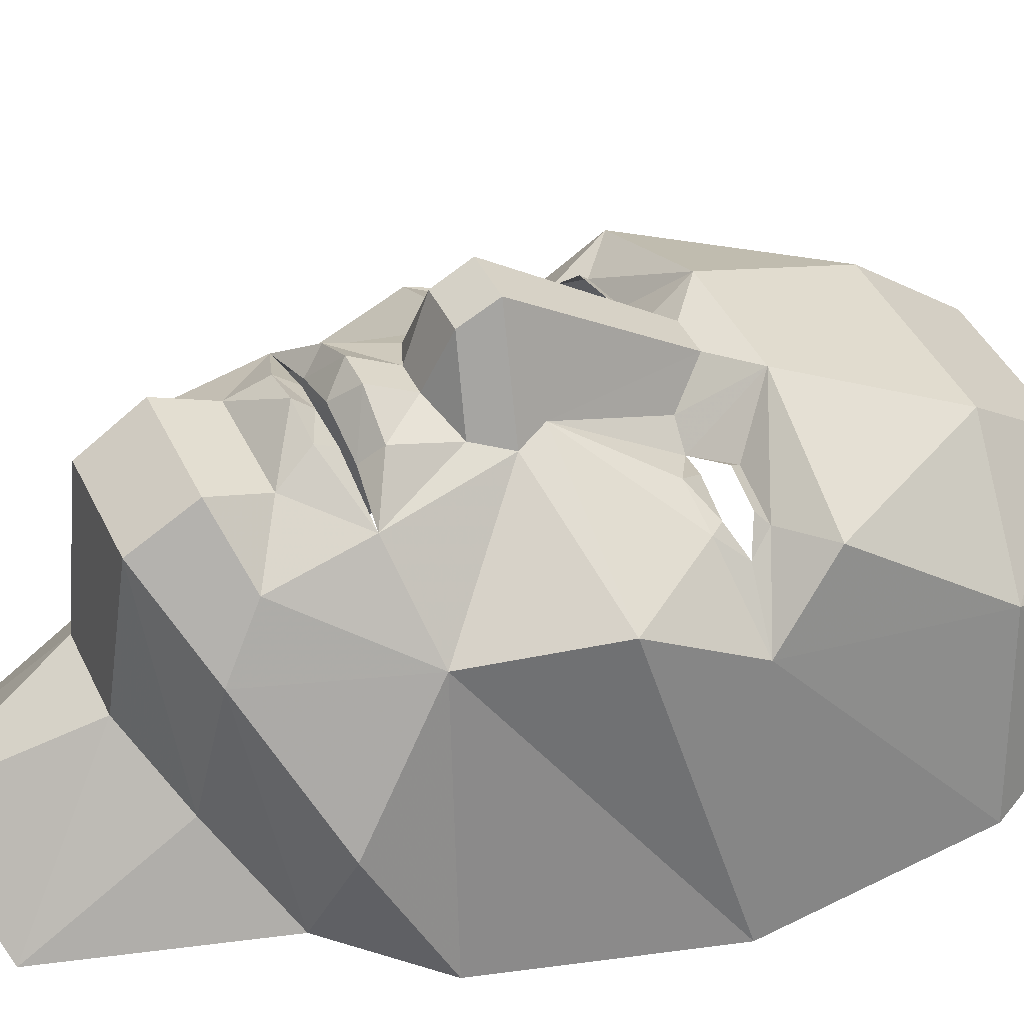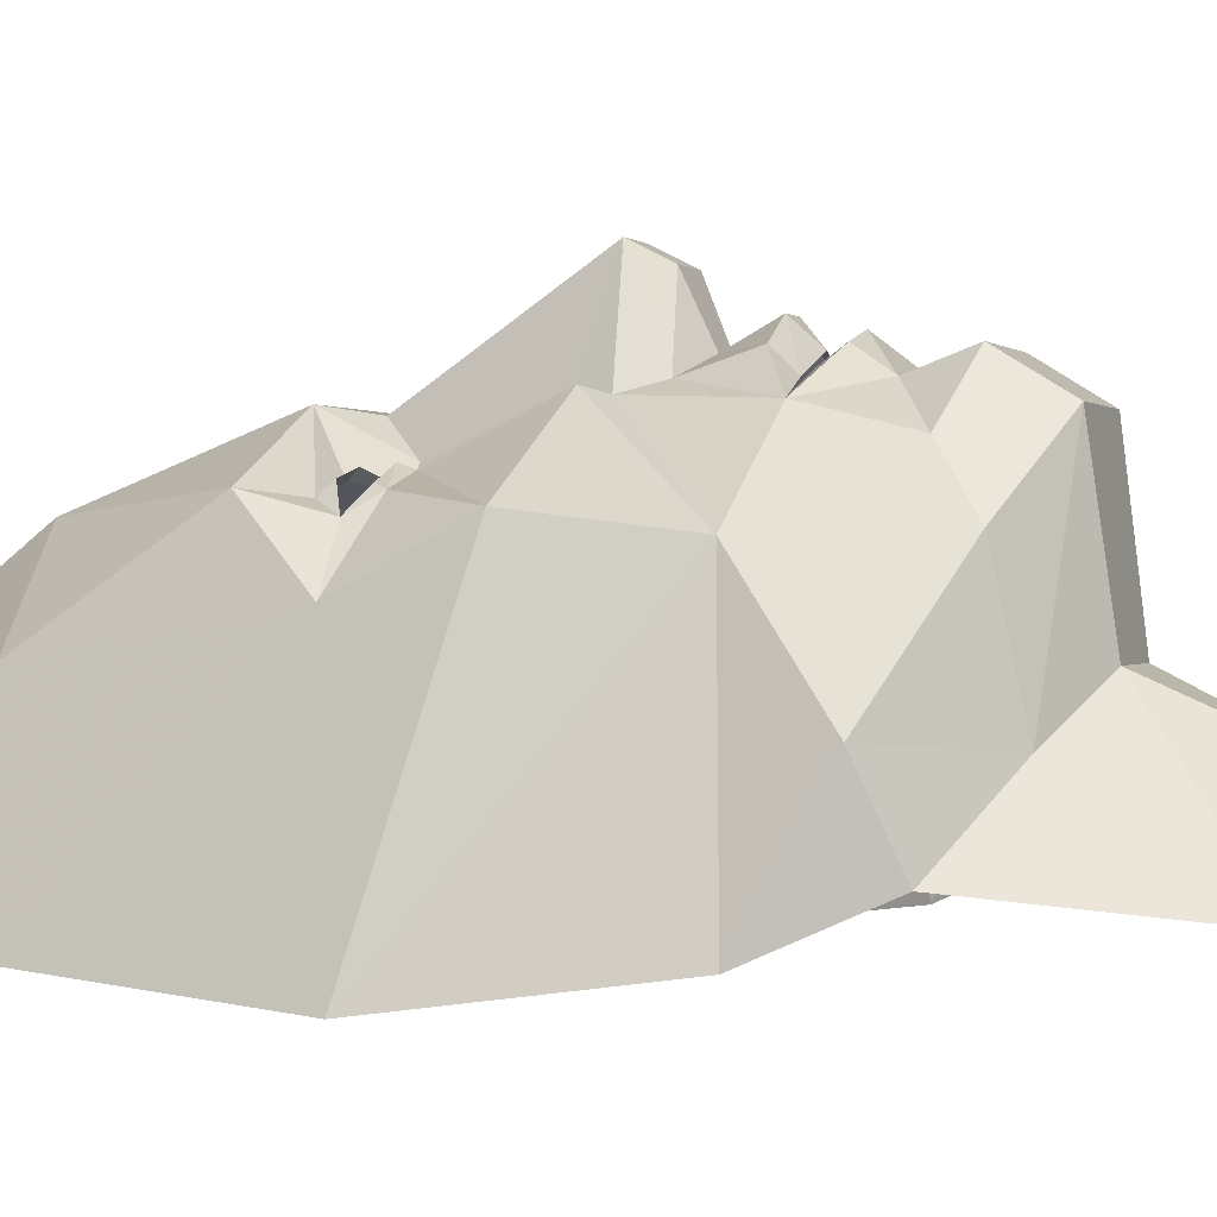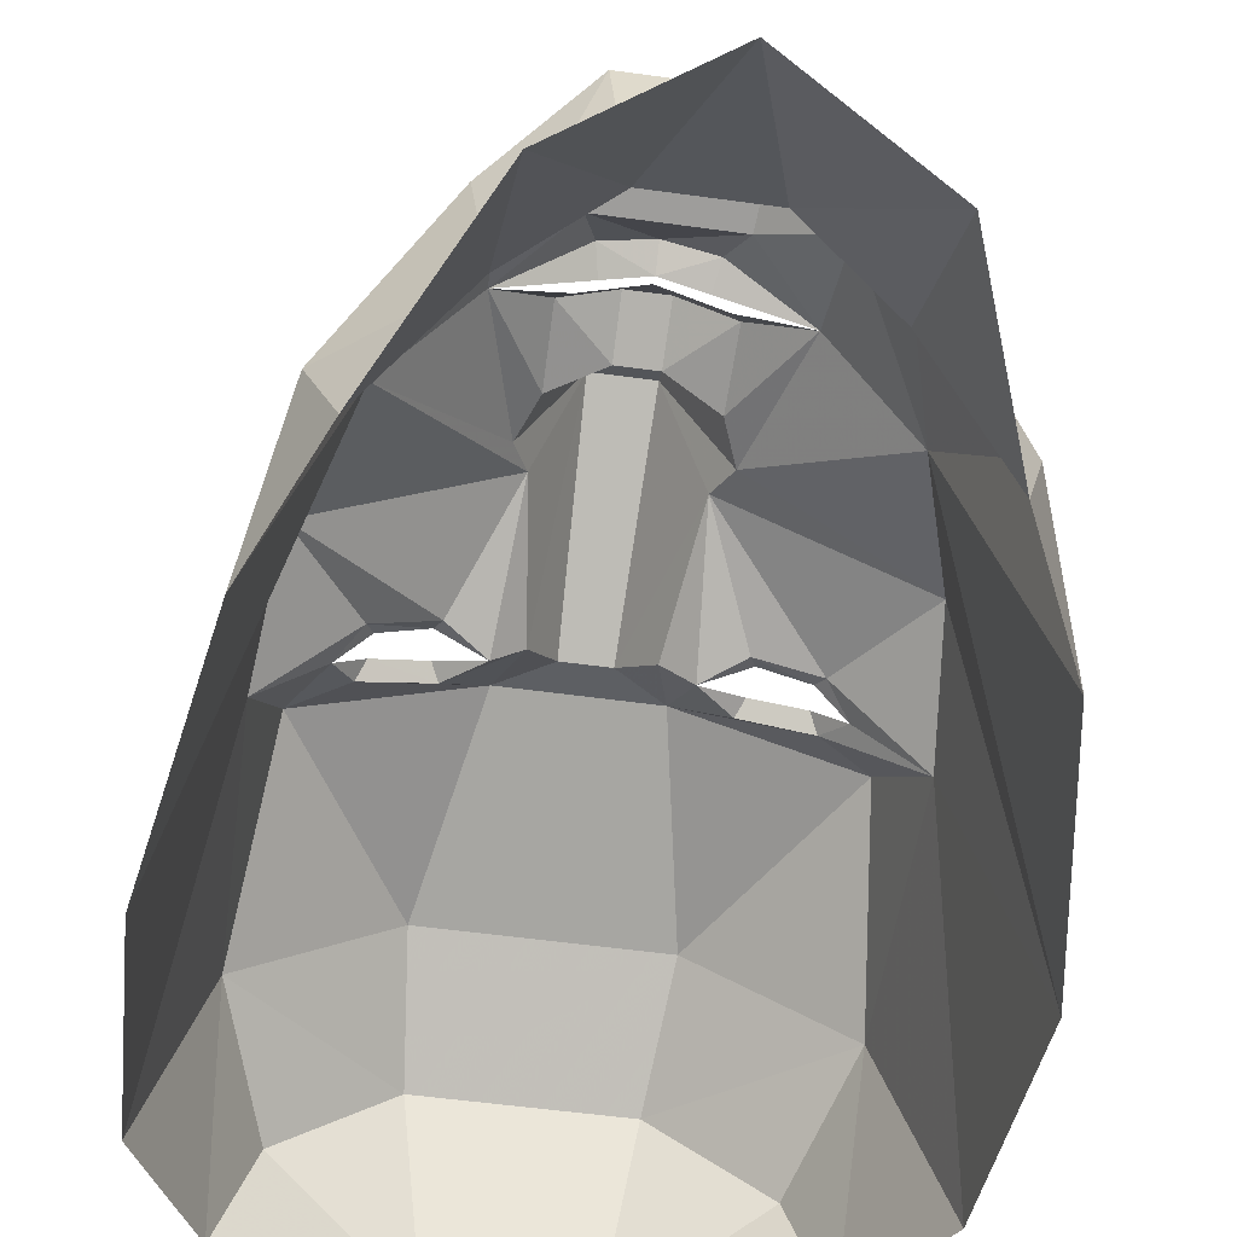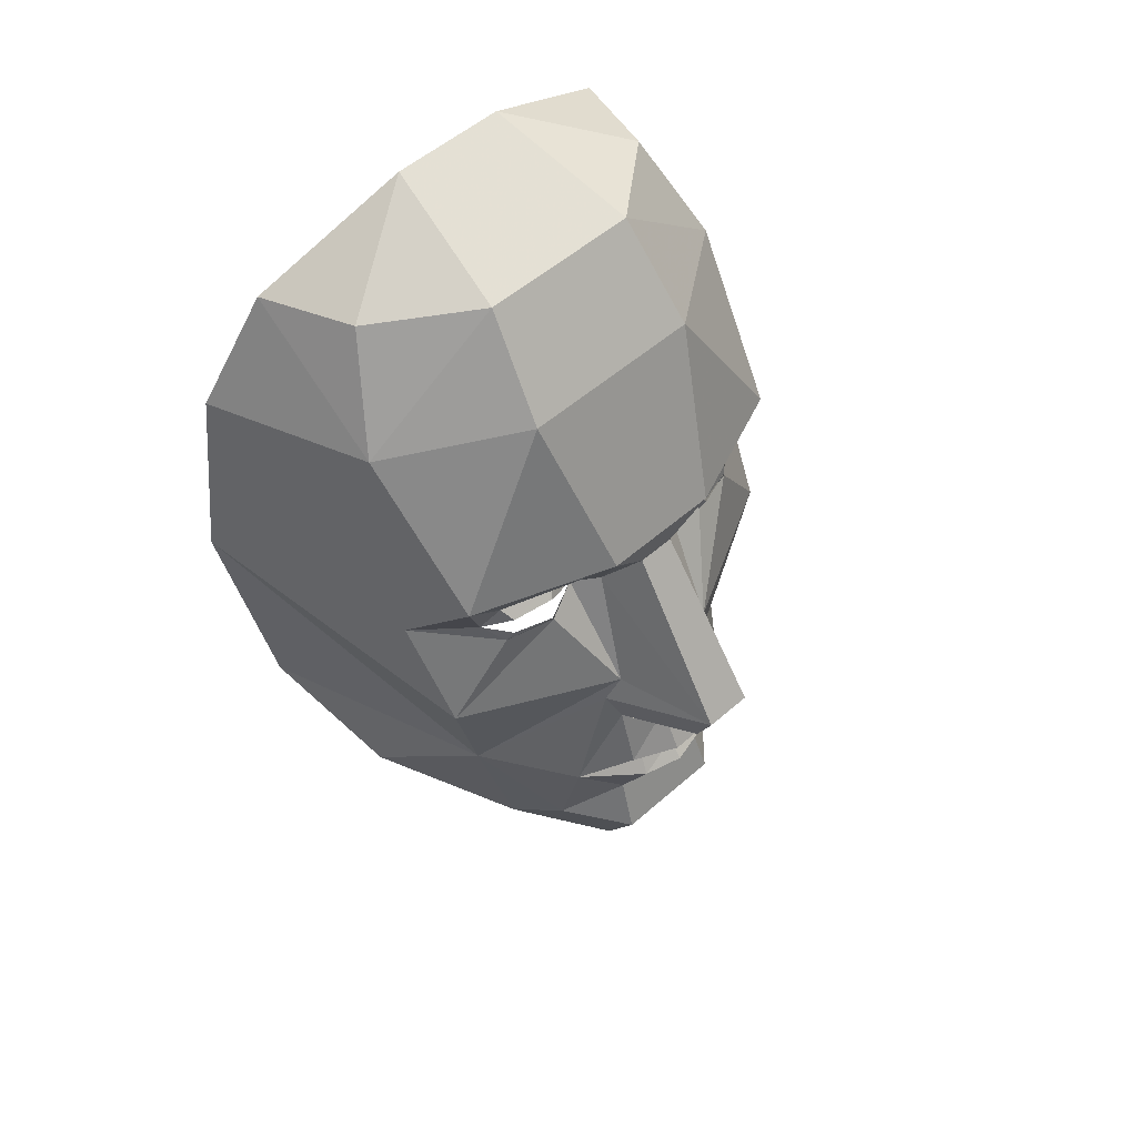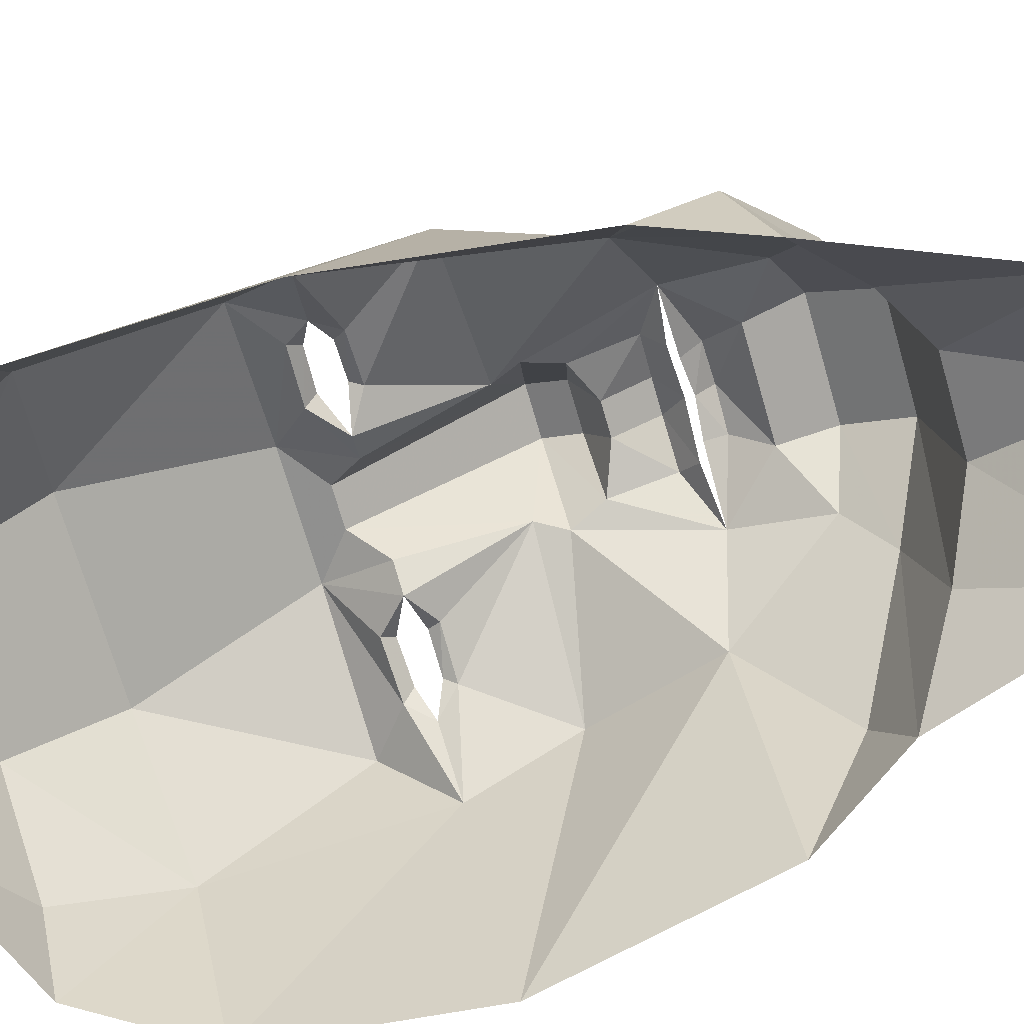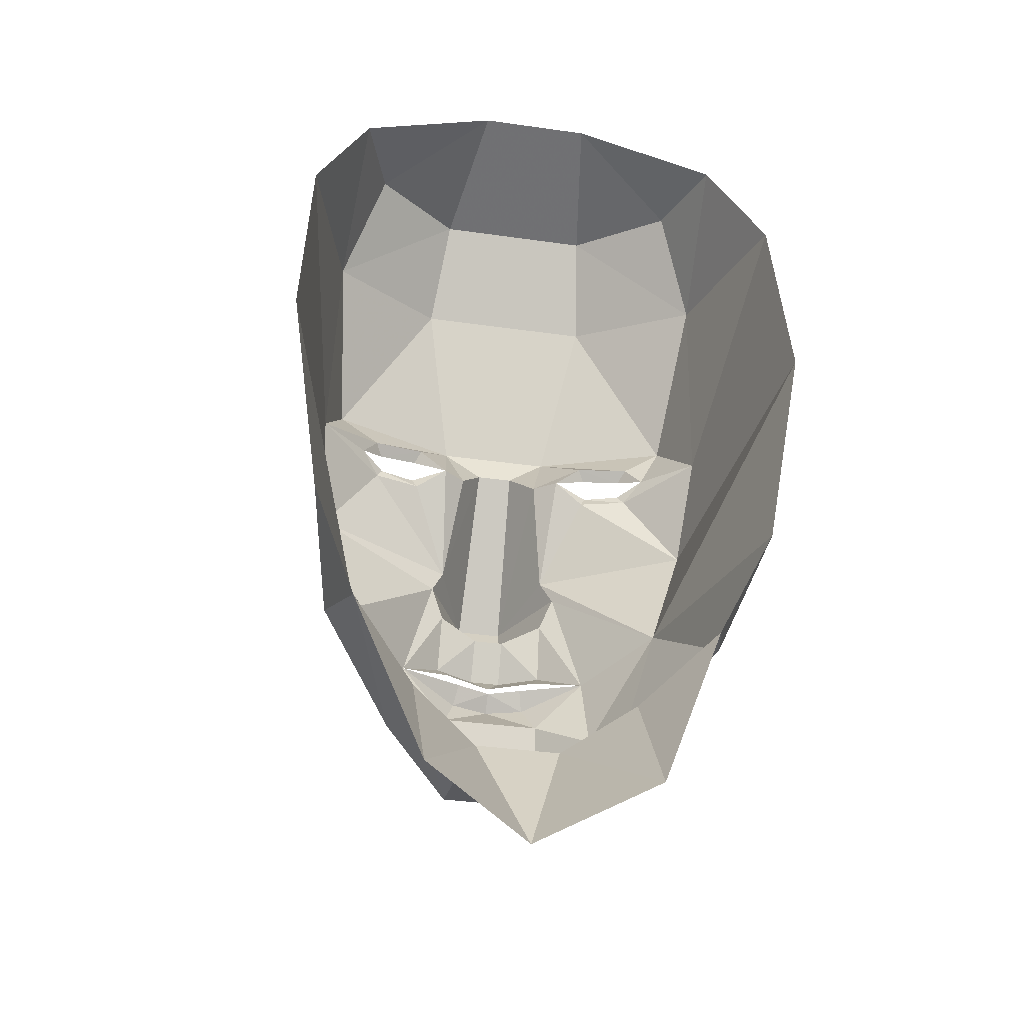
<metadata>
{"format":"obj","ext":"obj","renderer":"f3d","projection":"perspective","resolution":1024,"background":"white","views":[{"elev":43.0,"azim":65.9,"up":"+Z"},{"elev":0.3,"azim":-70.9,"up":"+Z"},{"elev":-50.5,"azim":-8.8,"up":"+Z"},{"elev":52.0,"azim":-43.7,"up":"+Y"},{"elev":-70.4,"azim":-73.8,"up":"+Z"},{"elev":-37.1,"azim":169.6,"up":"+Y"}]}
</metadata>
<code>
v 8.189 -3.069 0.6316
v 8.19 -3.162 0.5846
v 8.202 -2.644 0.345
v 8.096 -3.02 0.3857
v 8.094 -2.557 0.3611
v 8.138 -2.73 0.2645
v 7.733 -2.574 0.2135
v 7.695 -3.017 0.1797
v 8.21 -3.226 0.4386
v 8.061 -3.094 0.3662
v 8.098 -3.182 0.3925
v 7.669 -2.748 0.03369
v 7.683 -2.189 -0.06302
v 8.005 -2.127 0.1748
v 7.523 -2.825 -0.5884
v 7.552 -2.255 -0.5306
v 7.799 -3.351 0.1359
v 7.618 -3.412 -0.5111
v 7.912 -3.741 0.1471
v 8.209 -3.339 0.5013
v 8.095 -3.343 0.4451
v 7.977 -3.408 0.3514
v 8.147 -3.463 0.4491
v 8.114 -3.553 0.3902
v 8.103 -3.694 0.4417
v 8.11 -3.85 0.3456
v 8.12 -3.391 0.3938
v 8.158 -3.41 0.4131
v 7.69 -3.582 -0.1718
v 7.985 -2.787 0.2464
v 7.993 -2.66 0.2283
v 8.073 -2.736 0.2148
v 7.847 -2.668 0.1982
v 7.854 -2.788 0.2116
v 7.804 -2.73 0.1675
v 7.971 -2.757 0.2586
v 7.976 -2.689 0.2522
v 7.866 -2.696 0.23
v 7.87 -2.76 0.2237
v 7.969 -3.642 0.2925
v 8.253 -3.396 0.443
v 8.253 -3.465 0.4759
v 8.253 -3.419 0.4344
v 8.135 -3.904 -0.06534
v 8.253 -4.289 -0.2496
v 7.748 -3.67 -0.3922
v 7.941 -3.809 -0.1944
v 7.944 -4.189 -0.453
v 8.036 -1.878 -0.006386
v 7.791 -1.916 -0.2087
v 8.098 -1.753 -0.393
v 7.708 -1.953 -0.4713
v 8.317 -3.069 0.6316
v 8.315 -3.162 0.5846
v 8.303 -2.644 0.345
v 8.41 -3.02 0.3857
v 8.412 -2.557 0.3611
v 8.368 -2.73 0.2645
v 8.773 -2.574 0.2135
v 8.81 -3.017 0.1797
v 8.295 -3.226 0.4386
v 8.444 -3.094 0.3662
v 8.408 -3.182 0.3925
v 8.837 -2.748 0.03369
v 8.823 -2.189 -0.06302
v 8.5 -2.127 0.1748
v 8.983 -2.825 -0.5884
v 8.954 -2.255 -0.5306
v 8.707 -3.351 0.1359
v 8.888 -3.412 -0.5111
v 8.593 -3.741 0.1471
v 8.296 -3.339 0.5013
v 8.41 -3.343 0.4451
v 8.529 -3.408 0.3514
v 8.359 -3.463 0.4491
v 8.391 -3.553 0.3902
v 8.403 -3.694 0.4417
v 8.396 -3.85 0.3456
v 8.385 -3.391 0.3938
v 8.348 -3.41 0.4131
v 8.816 -3.582 -0.1718
v 8.52 -2.787 0.2464
v 8.513 -2.66 0.2283
v 8.433 -2.736 0.2148
v 8.658 -2.668 0.1982
v 8.652 -2.788 0.2116
v 8.702 -2.73 0.1675
v 8.534 -2.757 0.2586
v 8.529 -2.689 0.2522
v 8.64 -2.696 0.23
v 8.636 -2.76 0.2237
v 8.537 -3.642 0.2925
v 8.371 -3.904 -0.06534
v 8.757 -3.67 -0.3922
v 8.565 -3.809 -0.1944
v 8.562 -4.189 -0.453
v 8.47 -1.878 -0.006386
v 8.715 -1.916 -0.2087
v 8.408 -1.753 -0.393
v 8.798 -1.953 -0.4713
f 6 3 5
f 34 35 12 8
f 7 5 14 13
f 4 6 32 30
f 7 13 12
f 9 2 11
f 4 8 17 10
f 17 22 10
f 1 10 11 2
f 9 11 21 20
f 11 22 21
f 22 17 40
f 23 24 42
f 22 24 23
f 19 40 17 29
f 20 21 27 41
f 21 22 27
f 23 42 43 28
f 22 23 28
f 22 11 10
f 5 7 33 31
f 7 12 35 33
f 30 34 8 4
f 31 32 6 5
f 39 35 34
f 36 39 34 30
f 33 35 38
f 31 33 38 37
f 37 32 31
f 30 32 36
f 25 40 19 26
f 24 22 40
f 25 24 40
f 1 4 10
f 1 3 6 4
f 42 24 76
f 3 1 53 55
f 26 19 47 44
f 49 14 66 97
f 13 14 49 50
f 51 49 97 99
f 50 49 51
f 13 50 52 16
f 52 50 51
f 8 12 15
f 17 8 15
f 18 29 17 15
f 12 13 16 15
f 61 63 54
f 69 62 74
f 53 54 63 62
f 61 72 73 63
f 63 73 74
f 74 92 69
f 75 42 76
f 74 75 76
f 71 81 69 92
f 72 41 79 73
f 73 79 74
f 75 80 43 42
f 74 80 75
f 74 62 63
f 77 78 71 92
f 76 92 74
f 77 92 76
f 41 72 20
f 20 72 61 9
f 9 61 54 2
f 2 54 53 1
f 25 77 76 24
f 26 78 77 25
f 44 93 78 26
f 45 93 44
f 71 95 94 81
f 78 93 95 71
f 95 96 94
f 93 45 96 95
f 65 98 97 66
f 98 99 97
f 65 68 100 98
f 100 99 98
f 70 67 69 81
f 94 70 81
f 47 19 29 46
f 47 46 48
f 44 47 48 45
f 46 29 18
f 57 5 3 55
f 66 14 5 57
f 58 57 55
f 64 87 86 60
f 59 65 66 57
f 56 82 84 58
f 59 64 65
f 60 56 62 69
f 85 87 64 59
f 91 86 87
f 91 88 82 86
f 85 90 87
f 83 89 90 85
f 89 83 84
f 82 88 84
f 53 62 56
f 55 53 56 58
f 60 67 64
f 69 67 60
f 64 67 68 65
f 56 60 86 82
f 85 59 57 83
f 57 58 84 83

</code>
